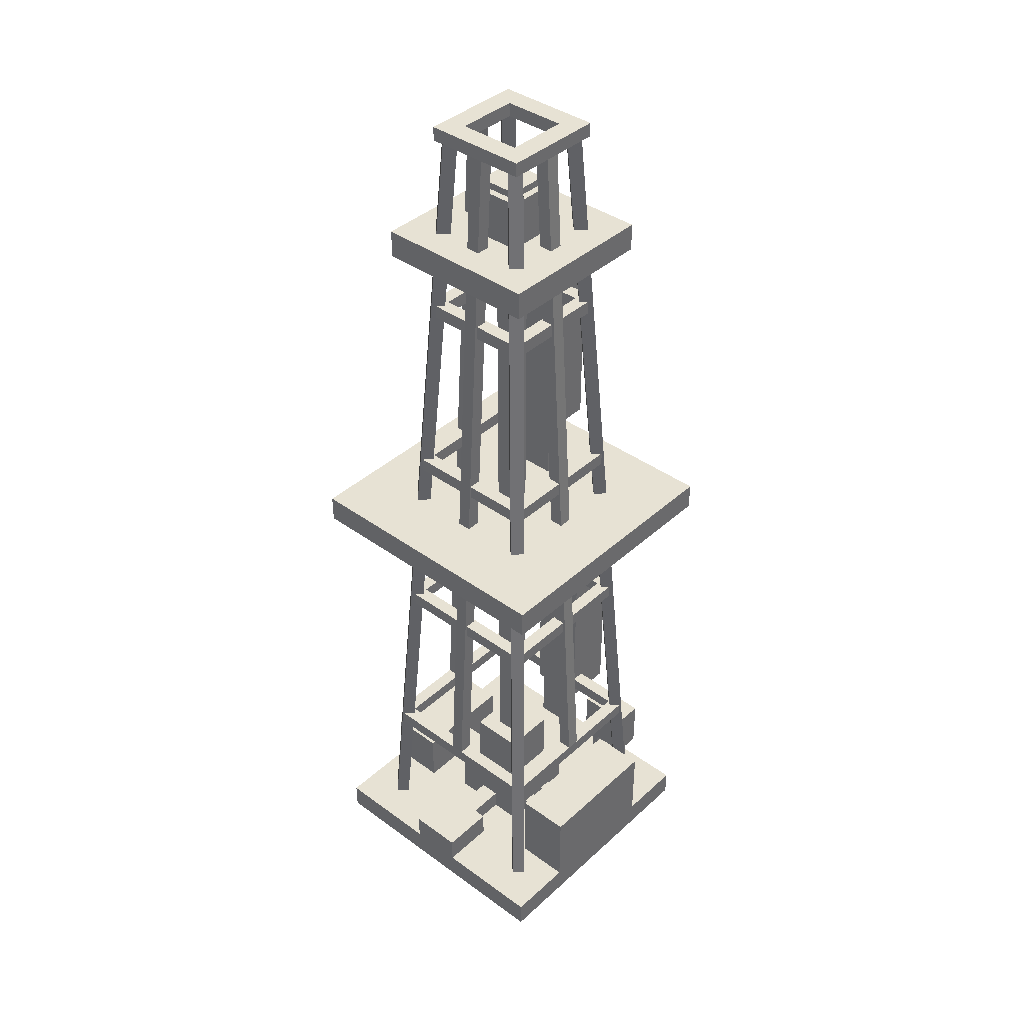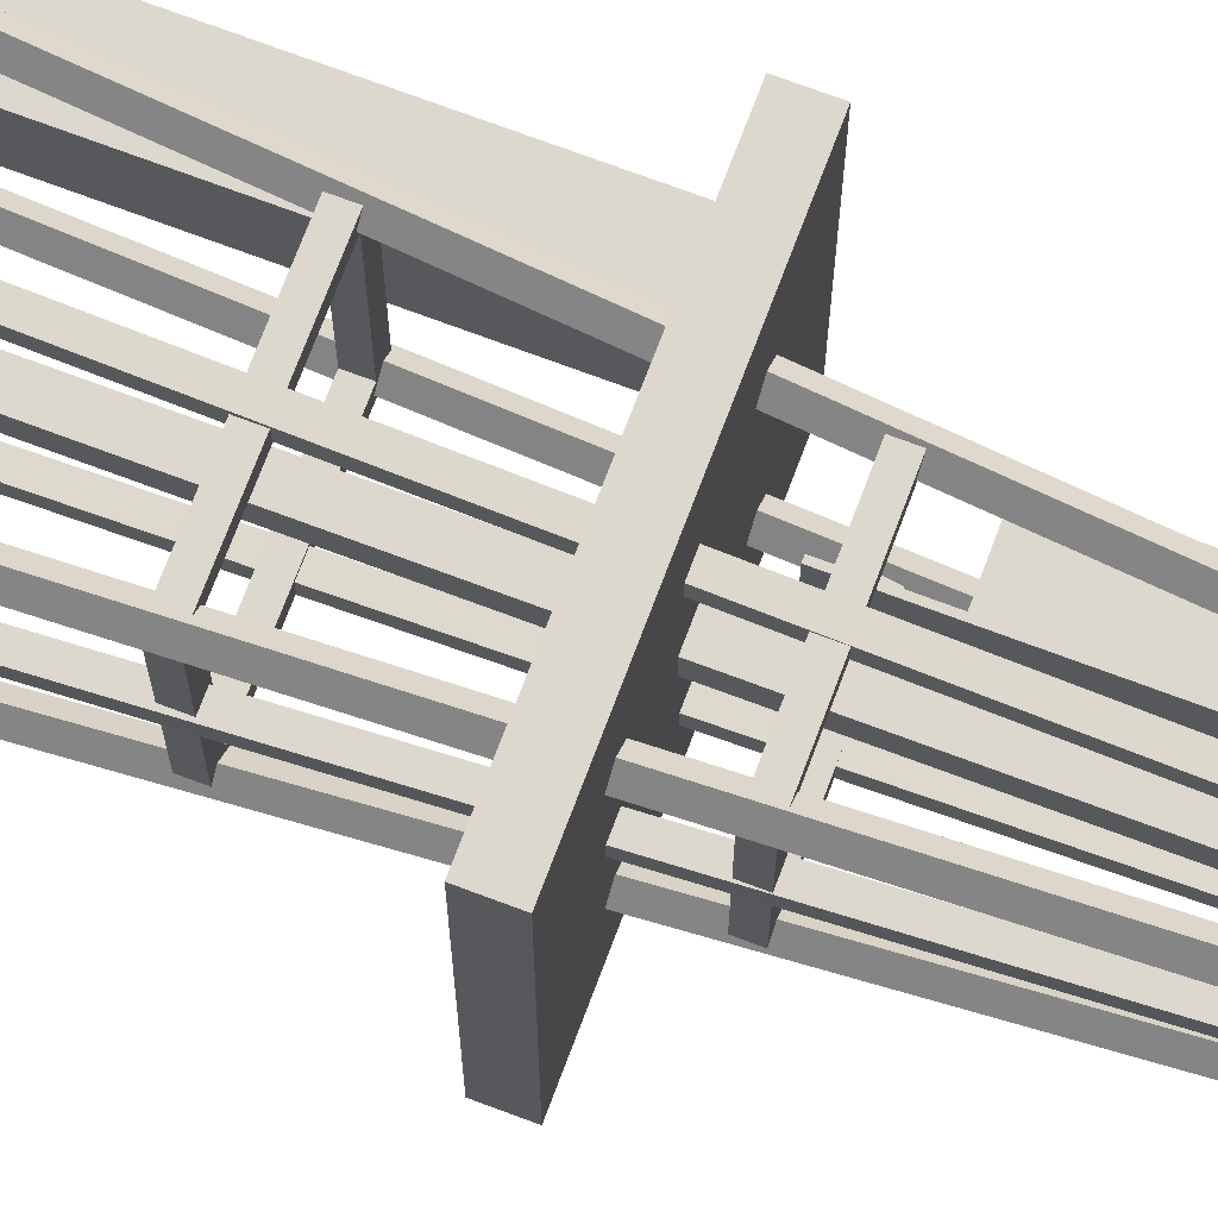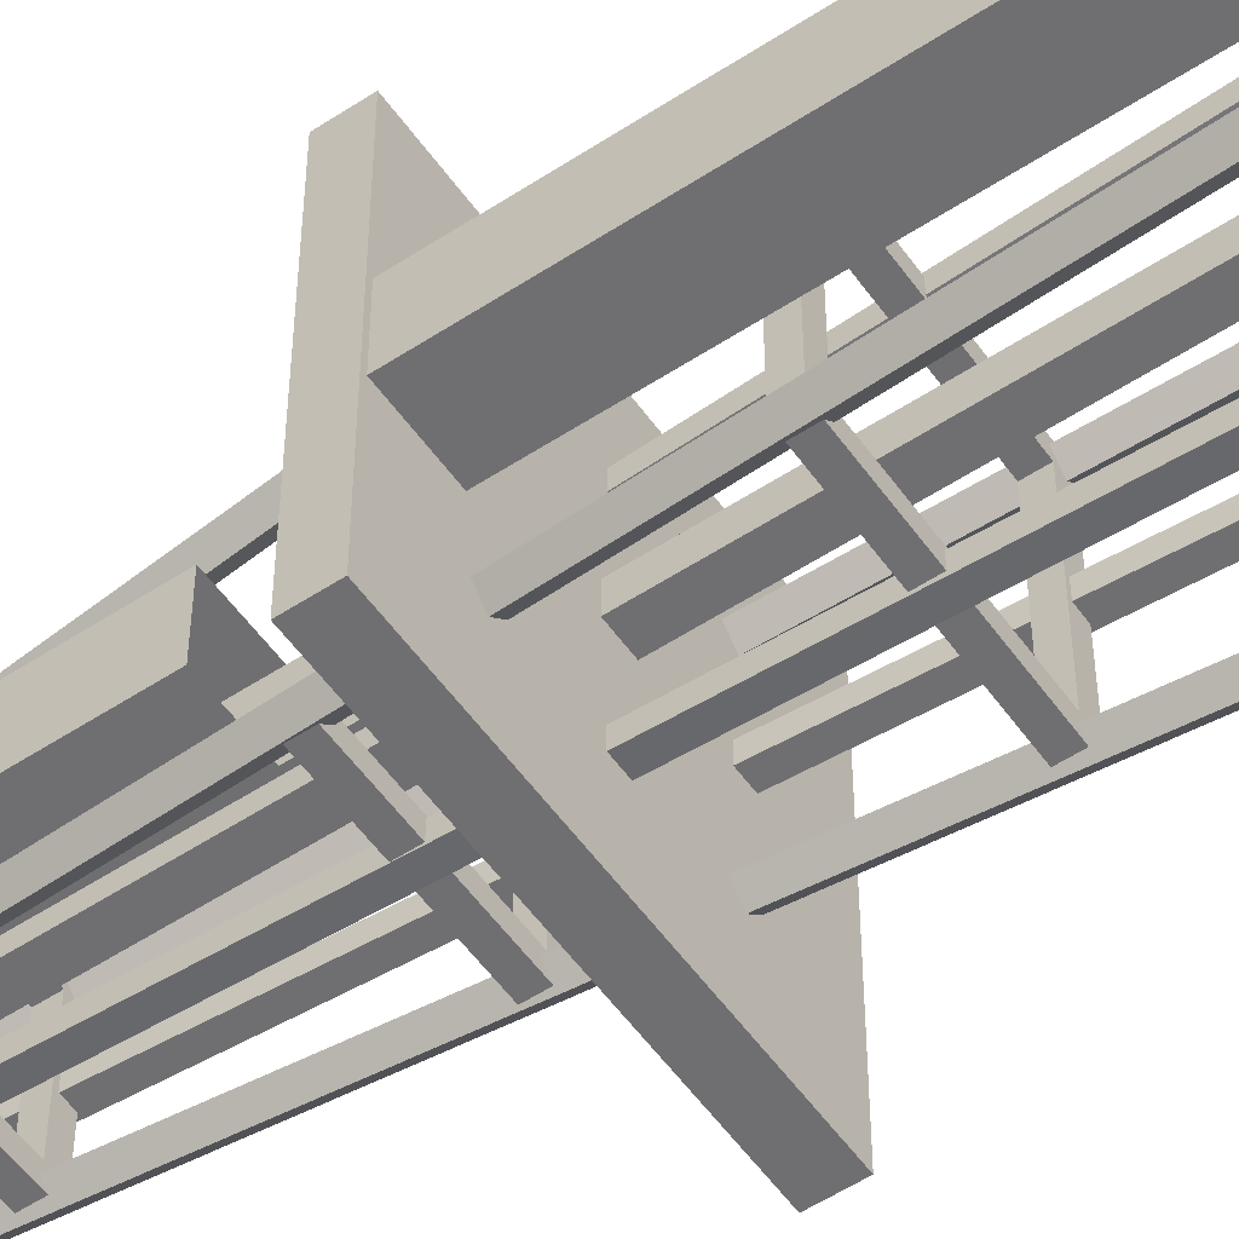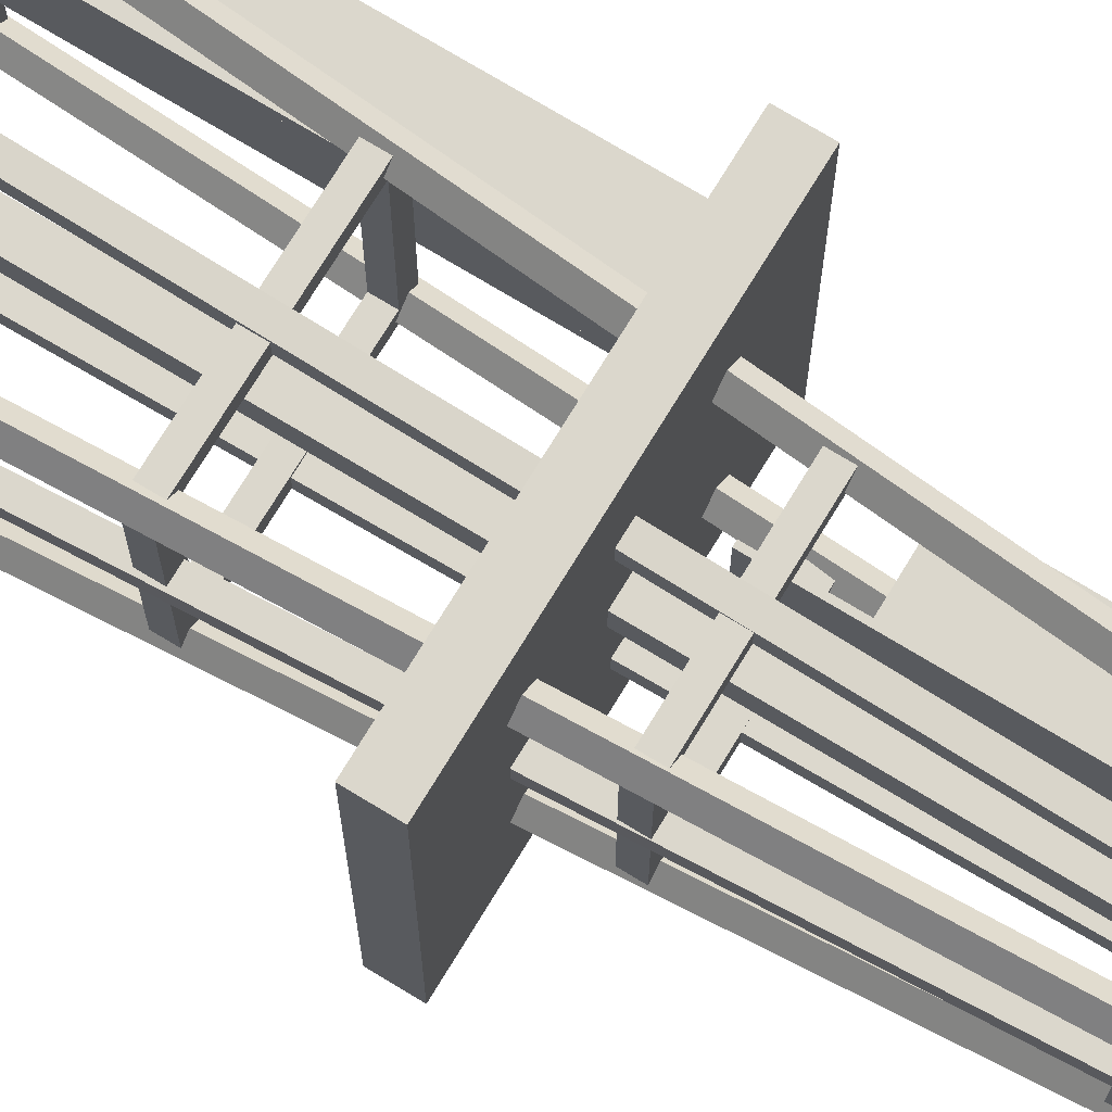
<metadata>
{"format":"obj","ext":"obj","renderer":"f3d","projection":"perspective","resolution":1024,"background":"white","views":[{"elev":39.9,"azim":131.9,"up":"+Y"},{"elev":72.1,"azim":110.6,"up":"+Z"},{"elev":-54.7,"azim":-55.2,"up":"+Z"},{"elev":73.3,"azim":121.3,"up":"+Z"}]}
</metadata>
<code>
o derrick_normal
v -2 8.5 3
v -2 9 3
v -2 9 -2
v -2 8.5 -2
v 3 9 -2
v 3 8.5 -2
v 3 9 3
v 3 8.5 3
v -1 14.5 2
v -1 15 2
v -1 15 -1
v -1 14.5 -1
v 2 15 -1
v 2 14.5 -1
v 2 15 2
v 2 14.5 2
v 2e-06 1.5 1
v 2e-06 2.5 1
v 2e-06 2.5 -1e-06
v 2e-06 1.5 -1e-06
v 1 2.5 -1e-06
v 1 1.5 -1e-06
v 1 2.5 1
v 1 1.5 1
v -2 0 3
v -2 0.5 3
v -2 0.5 -2
v -2 1e-06 -2
v 3 0.5 -2
v 3 1e-06 -2
v 3 0.5 3
v 3 0 3
v -0.25 0.5 1.25
v -0.25 1.5 1.25
v -0.25 1.5 -0.25
v -0.25 0.5 -0.25
v 1.25 1.5 -0.25
v 1.25 0.5 -0.25
v 1.25 1.5 1.25
v 1.25 0.5 1.25
v 2 0.5 1
v 2 1 1
v 2 1 -1e-06
v 2 0.5 -1e-06
v 3 1 -1e-06
v 3 0.5 -1e-06
v 3 1 1
v 3 0.5 1
v 1.75 0.5 -1
v 1.75 2 -1
v -0.75 2 -1
v -0.75 0.5 -1
v -0.75 2 -2
v -0.75 0.5 -2
v 1.75 2 -2
v 1.75 0.5 -2
v -1.875 0.5 -0.125
v -1.875 1 -0.125
v -1.875 1 -0.25
v -1.875 0.5 -0.25
v -1.625 1 -0.25
v -1.625 0.5 -0.25
v -1.625 1 -0.125
v -1.625 0.5 -0.125
v -2 1 -1e-06
v -2 2 -1e-06
v -2 2 -1
v -2 1 -1
v -1.5 2 -1
v -1.5 1 -1
v -1.5 2 -1e-06
v -1.5 1 -1e-06
v -1.875 0.5 -0.75
v -1.875 1 -0.75
v -1.875 1 -0.875
v -1.875 0.5 -0.875
v -1.625 1 -0.875
v -1.625 0.5 -0.875
v -1.625 1 -0.75
v -1.625 0.5 -0.75
v -0.5 0.5 3
v -0.5 1.5 3
v -0.5 1.5 2
v -0.5 0.5 2
v 1.5 1.5 2
v 1.5 0.5 2
v 1.5 1.5 3
v 1.5 0.5 3
v -1.937 2.5 1
v -1.937 9 1
v -1.937 9 1e-06
v -1.937 2.5 -1e-06
v -1 9 1e-06
v -1 2.5 -1e-06
v -1 9 1
v -1 2.5 1
v 0.125 15.87 0.875
v 0.125 16 0.875
v 0.125 16 0.125
v 0.125 15.87 0.125
v 0.875 16 0.125
v 0.875 15.87 0.125
v 0.875 16 0.875
v 0.875 15.87 0.875
v -1.25 2.75 -1.094
v -1.25 3 -1.094
v -1 3 -1.094
v -1 2.75 -1.094
v -1 3 0.03124
v -1 2.75 0.03124
v -1.25 3 0.03124
v -1.25 2.75 0.03124
v 1.438 13.25 -0.5625
v 1.438 13.5 -0.5625
v 1.438 13.5 -0.3125
v 1.438 13.25 -0.3125
v -0.4375 13.5 -0.3125
v -0.4375 13.25 -0.3125
v -0.4375 13.5 -0.5625
v -0.4375 13.25 -0.5625
v 2.094 2.75 -1.25
v 2.094 3 -1.25
v 2.094 3 -1
v 2.094 2.75 -1
v -1.094 3 -1
v -1.094 2.75 -1
v -1.094 3 -1.25
v -1.094 2.75 -1.25
v 1.875 6.25 -1
v 1.875 6.5 -1
v 1.875 6.5 -0.75
v 1.875 6.25 -0.75
v -0.875 6.5 -0.75
v -0.875 6.25 -0.75
v -0.875 6.5 -1
v -0.875 6.25 -1
v 1.656 9.75 -0.8125
v 1.656 10 -0.8125
v 1.656 10 -0.5625
v 1.656 9.75 -0.5625
v -0.6562 10 -0.5625
v -0.6562 9.75 -0.5625
v -0.6562 10 -0.8125
v -0.6562 9.75 -0.8125
v -0.4375 13.25 1.562
v -0.4375 13.5 1.562
v -0.4375 13.5 1.312
v -0.4375 13.25 1.312
v 1.438 13.5 1.312
v 1.438 13.25 1.312
v 1.438 13.5 1.562
v 1.438 13.25 1.562
v -1.094 2.75 2.25
v -1.094 3 2.25
v -1.094 3 2
v -1.094 2.75 2
v 2.094 3 2
v 2.094 2.75 2
v 2.094 3 2.25
v 2.094 2.75 2.25
v -0.875 6.25 2
v -0.875 6.5 2
v -0.875 6.5 1.75
v -0.875 6.25 1.75
v 1.875 6.5 1.75
v 1.875 6.25 1.75
v 1.875 6.5 2
v 1.875 6.25 2
v -0.6562 9.75 1.812
v -0.6562 10 1.812
v -0.6562 10 1.562
v -0.6562 9.75 1.562
v 1.656 10 1.562
v 1.656 9.75 1.562
v 1.656 10 1.812
v 1.656 9.75 1.812
v 1.563 13.25 1.438
v 1.563 13.5 1.438
v 1.313 13.5 1.438
v 1.313 13.25 1.438
v 1.313 13.5 -0.4375
v 1.313 13.25 -0.4375
v 1.563 13.5 -0.4375
v 1.563 13.25 -0.4375
v 2.25 2.75 2.094
v 2.25 3 2.094
v 2 3 2.094
v 2 2.75 2.094
v 2 3 -1.094
v 2 2.75 -1.094
v 2.25 3 -1.094
v 2.25 2.75 -1.094
v 2 6.25 1.875
v 2 6.5 1.875
v 1.75 6.5 1.875
v 1.75 6.25 1.875
v 1.75 6.5 -0.875
v 1.75 6.25 -0.875
v 2 6.5 -0.875
v 2 6.25 -0.875
v 1.813 9.75 1.656
v 1.813 10 1.656
v 1.563 10 1.656
v 1.563 9.75 1.656
v 1.563 10 -0.6562
v 1.563 9.75 -0.6562
v 1.813 10 -0.6562
v 1.813 9.75 -0.6562
v 4e-06 14 1
v 4e-06 15.87 1
v 4e-06 15.87 1e-06
v 4e-06 14 0
v 1 15.87 1e-06
v 1 14 0
v 1 15.87 1
v 1 14 1
v -1.25 0.4891 -1.074
v -0.2412 16.8 -0.06439
v -0.4173 16.82 -0.2405
v -1.426 0.5109 -1.25
v -0.2405 16.82 -0.4173
v -1.25 0.5109 -1.426
v -0.06439 16.8 -0.2412
v -1.074 0.4891 -1.25
v 1.438 16.75 -0.4375
v 1.438 17 -0.4375
v 1.438 17 -0.0625
v 1.438 16.75 -0.0625
v -0.4375 17 -0.0625
v -0.4375 16.75 -0.0625
v -0.4375 17 -0.4375
v -0.4375 16.75 -0.4375
v 2.074 0.4891 -1.25
v 1.064 16.8 -0.2412
v 1.241 16.82 -0.4173
v 2.25 0.5109 -1.426
v 1.417 16.82 -0.2405
v 2.426 0.5109 -1.25
v 1.241 16.8 -0.06439
v 2.25 0.4891 -1.074
v -1.426 0.5109 2.25
v -0.4173 16.82 1.24
v -0.2412 16.8 1.064
v -1.25 0.4891 2.074
v -0.06439 16.8 1.241
v -1.074 0.4891 2.25
v -0.2405 16.82 1.417
v -1.25 0.5109 2.426
v 2.25 0.5109 2.426
v 1.241 16.82 1.417
v 1.064 16.8 1.241
v 2.074 0.4891 2.25
v 1.241 16.8 1.064
v 2.25 0.4891 2.074
v 1.417 16.82 1.24
v 2.426 0.5109 2.25
v -0.4375 16.75 1.438
v -0.4375 17 1.438
v -0.4375 17 1.063
v -0.4375 16.75 1.063
v 1.438 17 1.063
v 1.438 16.75 1.063
v 1.438 17 1.438
v 1.438 16.75 1.438
v -0.06249 16.75 -0.0625
v -0.06249 17 -0.0625
v -0.06249 17 1.062
v -0.06249 16.75 1.062
v -0.4375 16.75 1.062
v -0.4375 17 1.062
v -0.4375 17 -0.0625
v -0.4375 16.75 -0.0625
v 1.063 16.75 1.063
v 1.063 17 1.063
v 1.063 17 -0.0625
v 1.063 16.75 -0.0625
v 1.438 16.75 -0.0625
v 1.438 17 -0.0625
v 1.438 17 1.063
v 1.438 16.75 1.063
v -0.9375 10.5 1
v -0.9375 15 1
v -0.9375 15 1e-06
v -0.9375 10.5 1e-06
v -0.000623 15 1e-06
v -0.000623 10.5 1e-06
v -0.000623 15 1
v -0.000623 10.5 1
v -0.5625 13.25 0.9994
v -0.5625 13.5 0.9994
v -0.3125 13.5 0.9994
v -0.3125 13.25 0.9994
v -0.3125 13.5 1.437
v -0.3125 13.25 1.437
v -0.5625 13.5 1.437
v -0.5625 13.25 1.437
v 0.3125 2.5 0.6875
v 0.3125 14 0.6875
v 0.3125 14 0.3125
v 0.3125 2.5 0.3125
v 0.6875 14 0.3125
v 0.6875 2.5 0.3125
v 0.6875 14 0.6875
v 0.6875 2.5 0.6875
v -0.9996 6.25 -0.875
v -0.9996 6.5 -0.875
v -0.75 6.5 -0.875
v -0.75 6.25 -0.875
v -0.75 6.5 1.875
v -0.75 6.25 1.875
v -0.9996 6.5 1.875
v -0.9996 6.25 1.875
v -1.25 2.75 0.9687
v -1.25 3 0.9687
v -1 3 0.9687
v -1 2.75 0.9687
v -1 3 2.094
v -1 2.75 2.094
v -1.25 3 2.094
v -1.25 2.75 2.094
v -0.5625 13.25 -0.4375
v -0.5625 13.5 -0.4375
v -0.3125 13.5 -0.4375
v -0.3125 13.25 -0.4375
v -0.3125 13.5 0.000622
v -0.3125 13.25 0.000622
v -0.5625 13.5 0.000622
v -0.5625 13.25 0.000622
v 1.25 0.5 0.3125
v 1.25 0.875 0.3125
v 2 0.875 0.3125
v 2 0.5 0.3125
v 2 0.5 0.6875
v 2 0.875 0.6875
v 1.25 0.875 0.6875
v 1.25 0.5 0.6875
v 0.125 0.5 -0.25
v 0.125 0.75 -0.25
v 0.125 0.75 -1
v 0.125 0.5 -1
v 0.375 0.5 -1
v 0.375 0.75 -1
v 0.375 0.75 -0.25
v 0.375 0.5 -0.25
v 0.625 0.5 -0.25
v 0.625 0.75 -0.25
v 0.625 0.75 -1
v 0.625 0.5 -1
v 0.875 0.5 -1
v 0.875 0.75 -1
v 0.875 0.75 -0.25
v 0.875 0.5 -0.25
v 0.25 0.5 2
v 0.25 1 2
v 0.25 1 1.375
v 0.25 0.5 1.375
v 0.75 0.5 1.375
v 0.75 1 1.375
v 0.75 1 2
v 0.75 0.5 2
v 0.125 0.5 1.375
v 0.125 1.125 1.375
v 0.125 1.125 1.25
v 0.125 0.5 1.25
v 0.875 0.5 1.25
v 0.875 1.125 1.25
v 0.875 1.125 1.375
v 0.875 0.5 1.375
v 2 2.985 0.375
v 1.158 16.77 0.375
v 2.25 3 0.375
v 1.407 16.79 0.375
v 2 2.985 0.625
v 1.158 16.77 0.625
v 2.25 3 0.625
v 1.407 16.79 0.625
v 0.375 2.985 -1
v 0.375 16.77 -0.1578
v 0.375 3 -1.25
v 0.375 16.79 -0.4074
v 0.625 2.985 -1
v 0.625 16.77 -0.1578
v 0.625 3 -1.25
v 0.625 16.79 -0.4074
v 0.625 2.985 2
v 0.625 16.77 1.158
v 0.625 3 2.25
v 0.625 16.79 1.407
v 0.375 2.985 2
v 0.375 16.77 1.158
v 0.375 3 2.25
v 0.375 16.79 1.407
v -1.937 2.5 1
v -1.937 9 1
v -1.937 9 1e-06
v -1.937 2.5 -1e-06
v -1 9 1e-06
v -1 2.5 -1e-06
v -1 9 1
v -1 2.5 1
v -0.9375 10.5 1
v -0.9375 15 1
v -0.9375 15 1e-06
v -0.9375 10.5 1e-06
v -0.000623 15 1e-06
v -0.000623 10.5 1e-06
v -0.000623 15 1
v -0.000623 10.5 1
v -0.0625 9.501 1
v -0.0625 15 1
v -0.0625 15 1e-06
v -0.0625 9.501 1e-06
v 2e-06 15 1e-06
v 2e-06 9.501 1
v 2e-06 15 1
v -1.062 1.501 0.875
v -1.062 9.001 0.875
v -1.062 9.001 0.125
v -1.062 1.501 0.125
v -1 9.001 0.875
v -1 1.501 0.875
v -1 9.001 0.125
v -1 1.501 0.125
v 2e-06 9.501 1e-06
v -2 8.5 3
v -2 9 3
v -2 9 -2
v -2 8.5 -2
v 3 9 -2
v 3 8.5 -2
v 3 9 3
v 3 8.5 3
v -1 14.5 2
v -1 15 2
v -1 15 -1
v -1 14.5 -1
v 2 15 -1
v 2 14.5 -1
v 2 15 2
v 2 14.5 2
f 1 2 3 4
f 4 3 5 6
f 6 5 7 8
f 8 7 2 1
f 4 6 8 1
f 5 3 2 7
f 9 10 11 12
f 12 11 13 14
f 14 13 15 16
f 16 15 10 9
f 12 14 16 9
f 13 11 10 15
f 17 18 19 20
f 20 19 21 22
f 22 21 23 24
f 24 23 18 17
f 21 19 18 23
f 25 26 27 28
f 28 27 29 30
f 30 29 31 32
f 32 31 26 25
f 28 30 32 25
f 29 27 26 31
f 33 34 35 36
f 36 35 37 38
f 38 37 39 40
f 40 39 34 33
f 37 35 34 39
f 41 42 43 44
f 44 43 45 46
f 46 45 47 48
f 48 47 42 41
f 45 43 42 47
f 49 50 51 52
f 52 51 53 54
f 54 53 55 56
f 56 55 50 49
f 53 51 50 55
f 57 58 59 60
f 60 59 61 62
f 62 61 63 64
f 64 63 58 57
f 65 66 67 68
f 68 67 69 70
f 70 69 71 72
f 72 71 66 65
f 68 70 72 65
f 69 67 66 71
f 73 74 75 76
f 76 75 77 78
f 78 77 79 80
f 80 79 74 73
f 81 82 83 84
f 84 83 85 86
f 86 85 87 88
f 88 87 82 81
f 85 83 82 87
f 89 90 91 92
f 92 91 93 94
f 94 93 95 96
f 96 95 90 89
f 97 98 99 100
f 100 99 101 102
f 102 101 103 104
f 104 103 98 97
f 101 99 98 103
f 108 107 109 110
f 110 109 111 112
f 112 111 106 105
f 108 110 112 105
f 109 107 106 111
f 116 115 117 118
f 120 119 114 113
f 116 118 120 113
f 117 115 114 119
f 124 123 125 126
f 128 127 122 121
f 124 126 128 121
f 125 123 122 127
f 132 131 133 134
f 136 135 130 129
f 132 134 136 129
f 133 131 130 135
f 140 139 141 142
f 144 143 138 137
f 140 142 144 137
f 141 139 138 143
f 148 147 149 150
f 152 151 146 145
f 148 150 152 145
f 149 147 146 151
f 156 155 157 158
f 160 159 154 153
f 156 158 160 153
f 157 155 154 159
f 164 163 165 166
f 168 167 162 161
f 164 166 168 161
f 165 163 162 167
f 172 171 173 174
f 176 175 170 169
f 172 174 176 169
f 173 171 170 175
f 180 179 181 182
f 184 183 178 177
f 180 182 184 177
f 181 179 178 183
f 188 187 189 190
f 192 191 186 185
f 188 190 192 185
f 189 187 186 191
f 196 195 197 198
f 200 199 194 193
f 196 198 200 193
f 197 195 194 199
f 204 203 205 206
f 208 207 202 201
f 204 206 208 201
f 205 203 202 207
f 209 210 211 212
f 212 211 213 214
f 214 213 215 216
f 216 215 210 209
f 212 214 216 209
f 213 211 210 215
f 217 218 219 220
f 220 219 221 222
f 222 221 223 224
f 224 223 218 217
f 225 226 227 228
f 228 227 229 230
f 230 229 231 232
f 232 231 226 225
f 228 230 232 225
f 229 227 226 231
f 233 234 235 236
f 236 235 237 238
f 238 237 239 240
f 240 239 234 233
f 241 242 243 244
f 244 243 245 246
f 246 245 247 248
f 248 247 242 241
f 249 250 251 252
f 252 251 253 254
f 254 253 255 256
f 256 255 250 249
f 257 258 259 260
f 260 259 261 262
f 262 261 263 264
f 264 263 258 257
f 260 262 264 257
f 261 259 258 263
f 265 266 267 268
f 269 270 271 272
f 265 268 269 272
f 267 266 271 270
f 273 274 275 276
f 277 278 279 280
f 273 276 277 280
f 275 274 279 278
f 281 282 283 284
f 284 283 285 286
f 286 285 287 288
f 288 287 282 281
f 289 290 291 292
f 292 291 293 294
f 296 295 290 289
f 292 294 296 289
f 293 291 290 295
f 297 298 299 300
f 300 299 301 302
f 302 301 303 304
f 304 303 298 297
f 308 307 309 310
f 312 311 306 305
f 308 310 312 305
f 309 307 306 311
f 313 314 315 316
f 316 315 317 318
f 320 319 314 313
f 316 318 320 313
f 317 315 314 319
f 324 323 325 326
f 326 325 327 328
f 328 327 322 321
f 324 326 328 321
f 325 323 322 327
f 329 330 331 332
f 333 334 335 336
f 331 330 335 334
f 337 338 339 340
f 341 342 343 344
f 342 339 338 343
f 345 346 347 348
f 349 350 351 352
f 350 347 346 351
f 353 354 355 356
f 357 358 359 360
f 358 355 354 359
f 361 362 363 364
f 365 366 367 368
f 368 367 362 361
f 366 363 362 367
f 369 370 372 371
f 371 372 376 375
f 375 376 374 373
f 373 374 370 369
f 377 378 380 379
f 379 380 384 383
f 383 384 382 381
f 381 382 378 377
f 385 386 388 387
f 387 388 392 391
f 391 392 390 389
f 389 390 386 385
f 393 396 395 394
f 396 398 397 395
f 398 400 399 397
f 400 393 394 399
f 401 404 403 402
f 404 406 405 403
f 406 408 407 405
f 408 401 402 407
f 409 410 411 412
f 412 411 413 424
f 414 415 410 409
f 412 424 414 409
f 413 411 410 415
f 416 417 418 419
f 419 418 422 423
f 421 420 417 416
f 419 423 421 416
f 422 418 417 420
f 421 423 422 420
f 414 424 413 415
f 425 428 427 426
f 428 430 429 427
f 430 432 431 429
f 432 425 426 431
f 428 425 432 430
f 429 431 426 427
f 433 436 435 434
f 436 438 437 435
f 438 440 439 437
f 440 433 434 439
f 436 433 440 438
f 437 439 434 435

</code>
